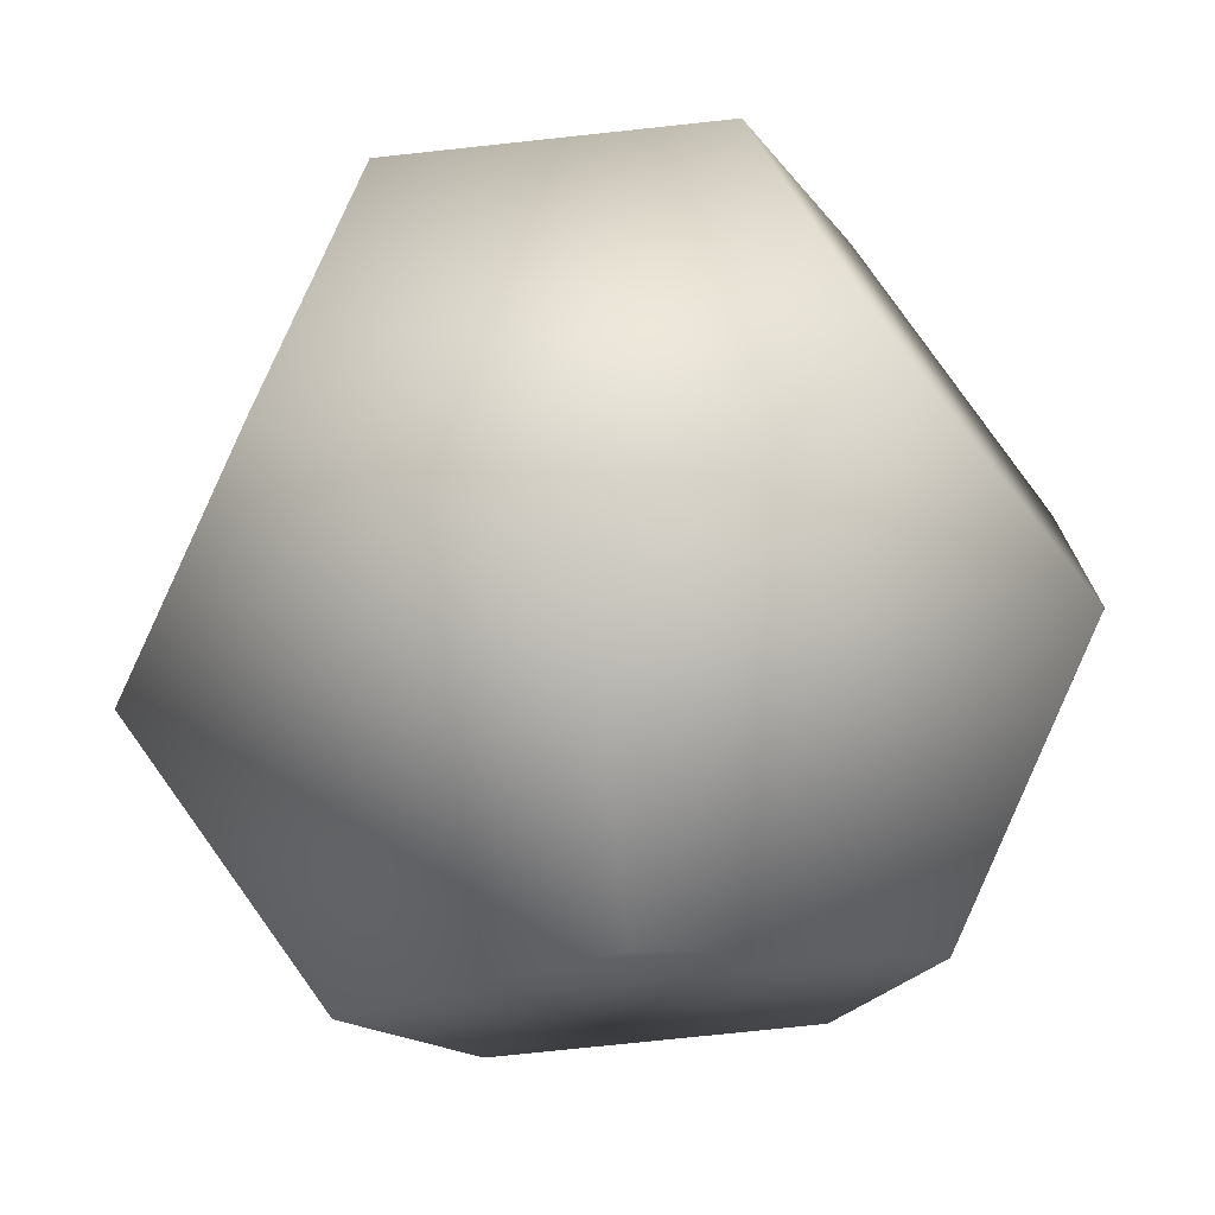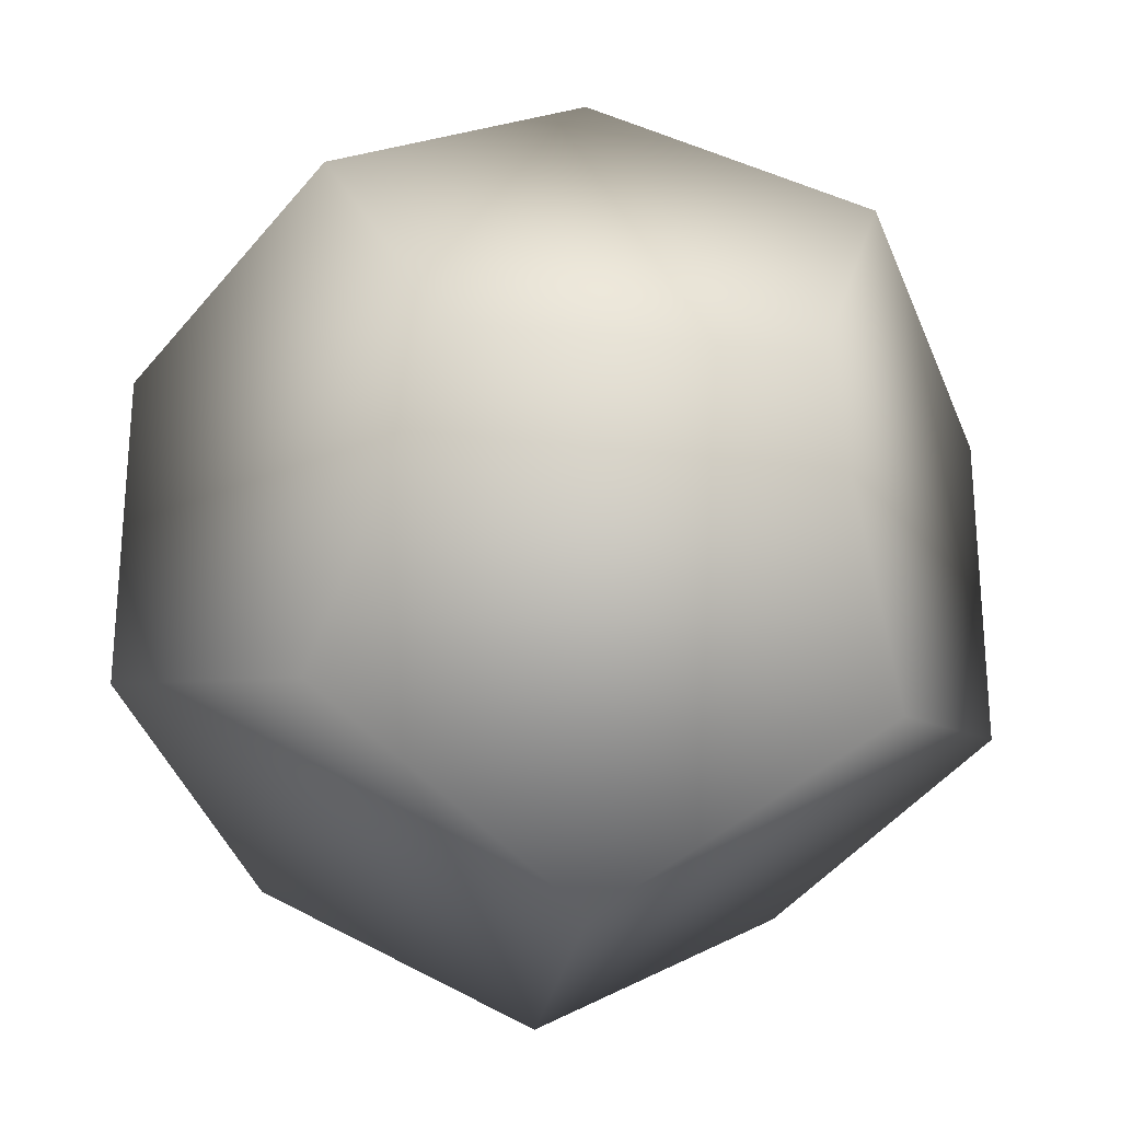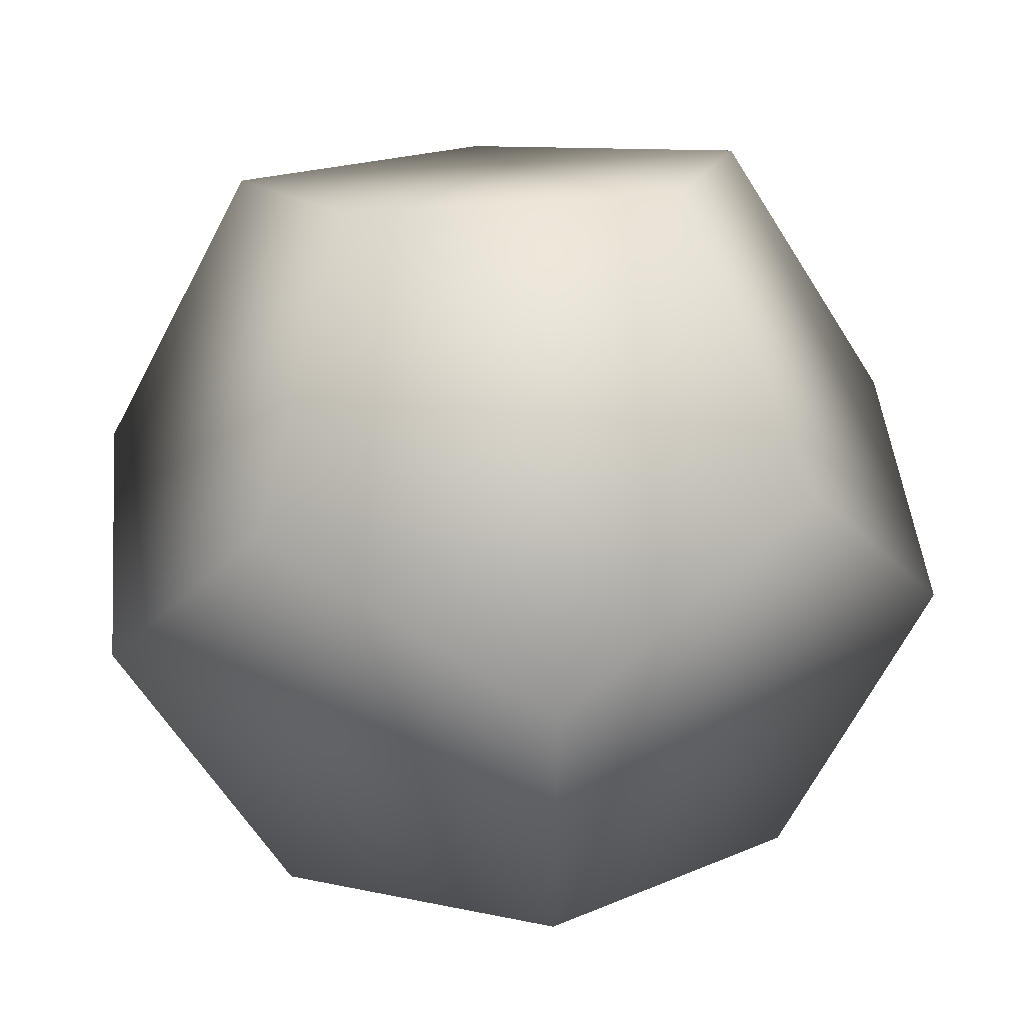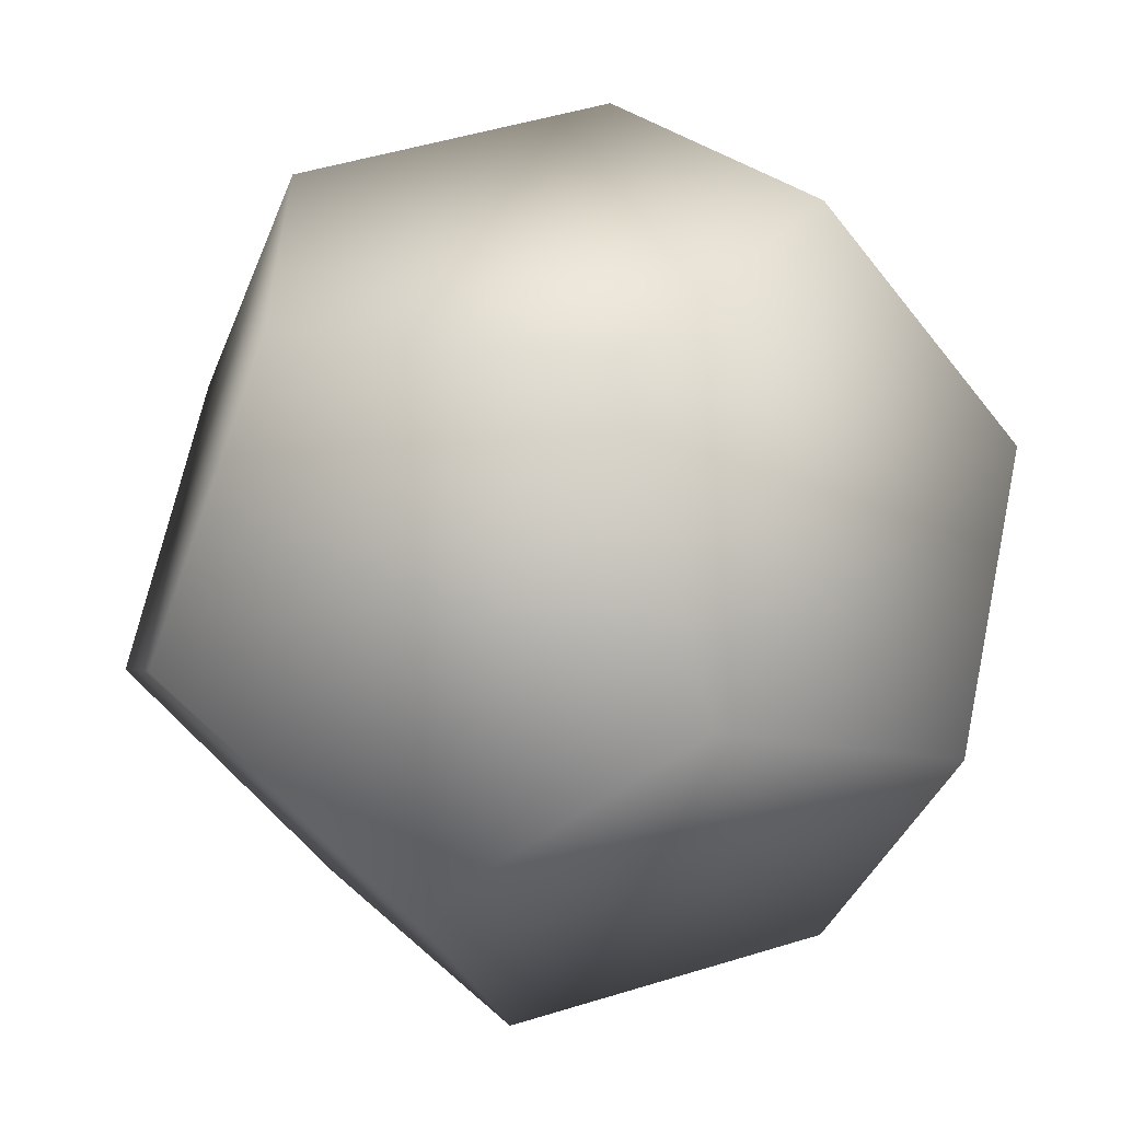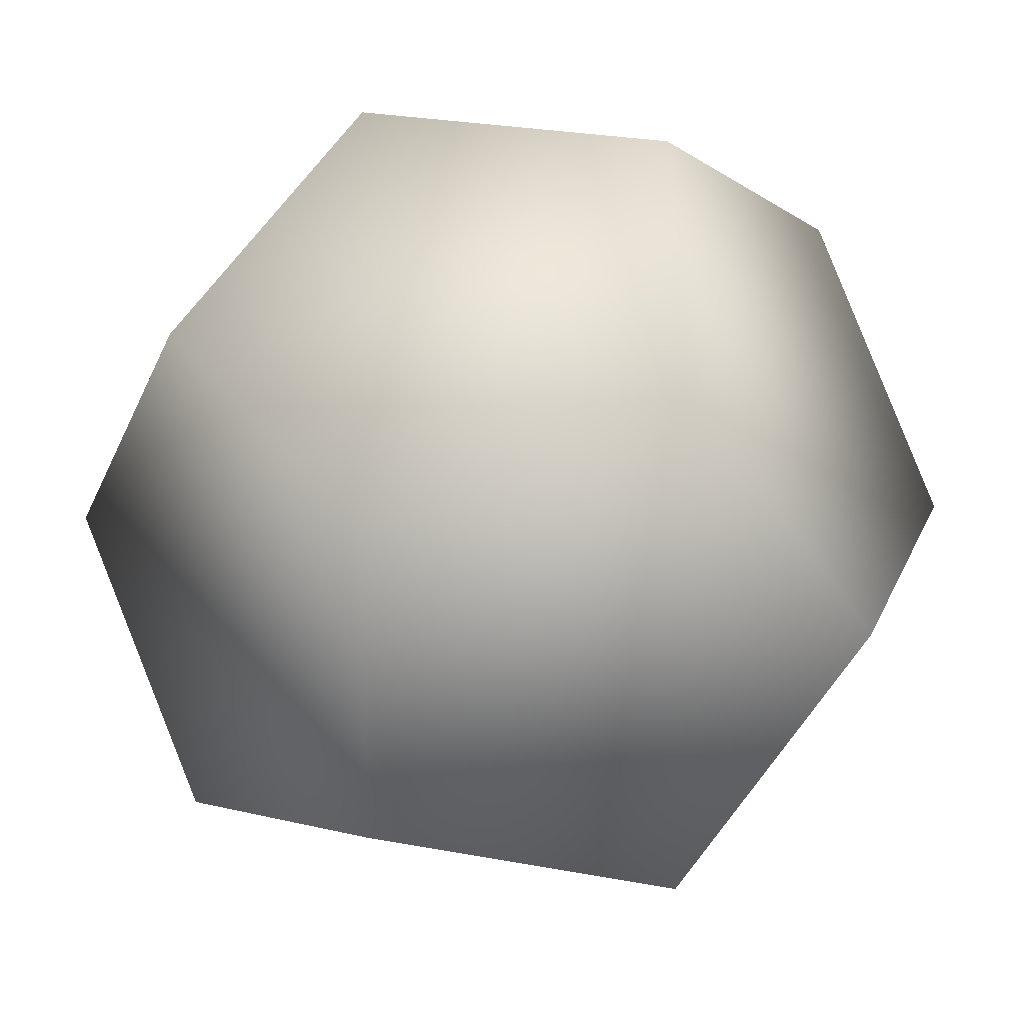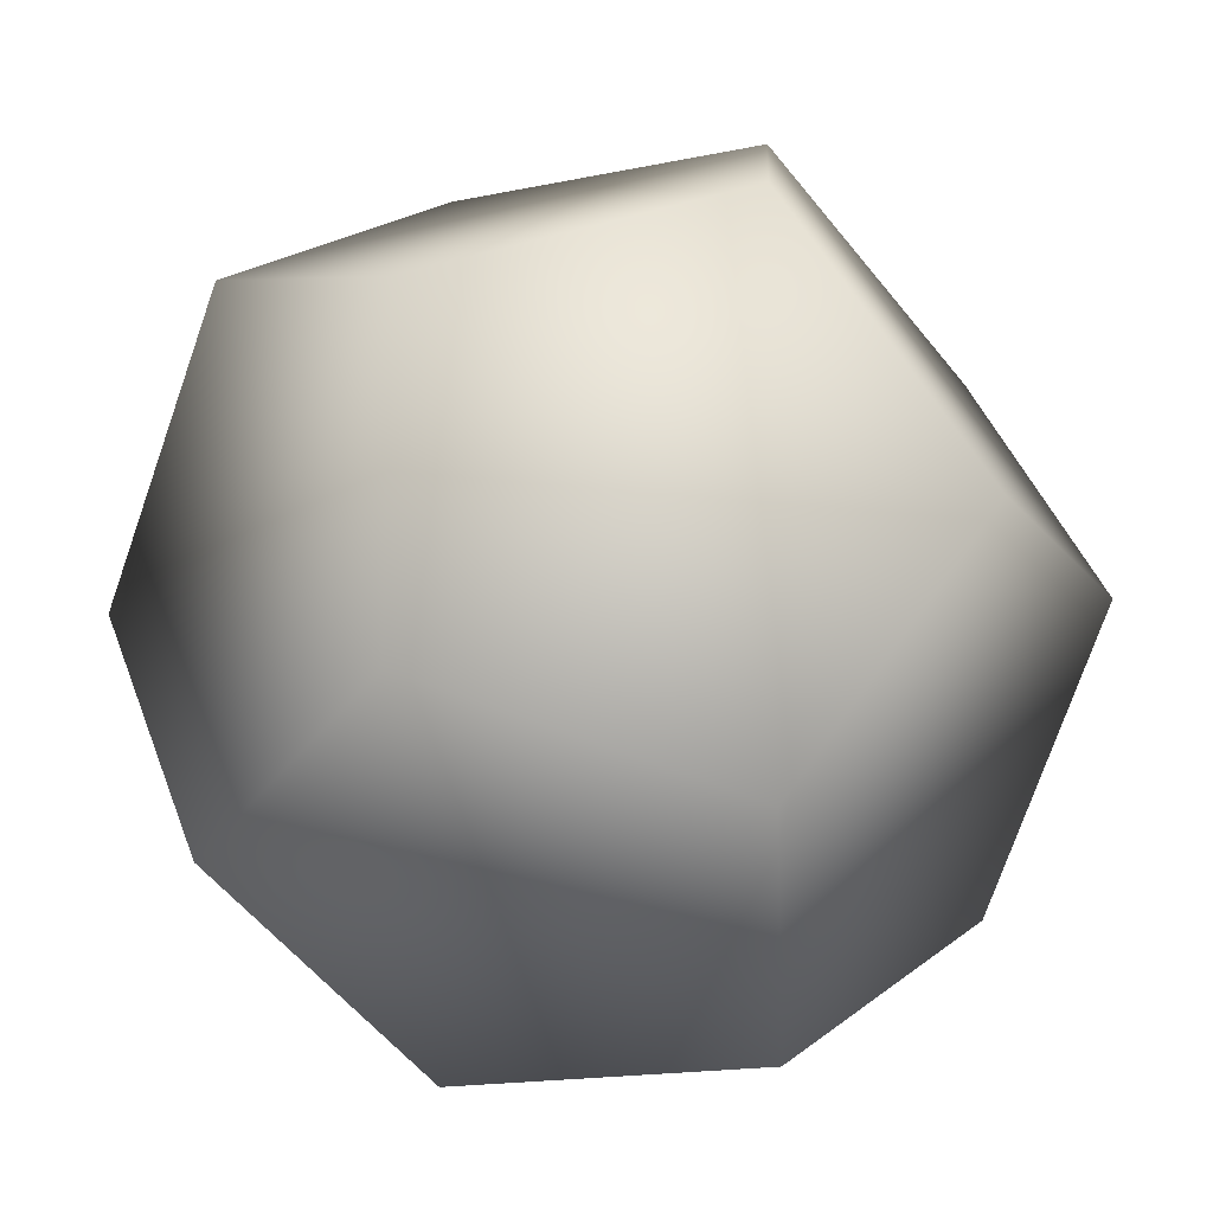
<metadata>
{"format":"obj","ext":"obj","renderer":"f3d","projection":"perspective","resolution":1024,"background":"white","views":[{"elev":-74.4,"azim":6.1,"up":"+Y"},{"elev":-26.8,"azim":-98.9,"up":"+Z"},{"elev":45.9,"azim":-95.6,"up":"+Y"},{"elev":-57.6,"azim":-142.6,"up":"+Z"},{"elev":24.1,"azim":109.0,"up":"+Y"},{"elev":-16.2,"azim":-156.0,"up":"+Z"}]}
</metadata>
<code>
v -0.309 -0.309 0.309
v 0.5 0.191 0
v 0.5 -0.191 0
v -0.5 0.191 0
v -0.5 -0.191 0
v 0 0.5 0.191
v 0 0.5 -0.191
v 0.191 0 -0.5
v -0.191 0 -0.5
v 0 -0.5 -0.191
v 0 -0.5 0.191
v 0.191 0 0.5
v -0.191 0 0.5
v 0.309 0.309 -0.309
v 0.309 0.309 0.309
v -0.309 0.309 -0.309
v -0.309 0.309 0.309
v 0.309 -0.309 -0.309
v 0.309 -0.309 0.309
v -0.309 -0.309 -0.309
f 19 3 2
f 12 19 2
f 15 12 2
f 8 14 2
f 18 8 2
f 3 18 2
f 20 5 4
f 9 20 4
f 16 9 4
f 13 17 4
f 1 13 4
f 5 1 4
f 7 16 4
f 6 7 4
f 17 6 4
f 6 15 2
f 7 6 2
f 14 7 2
f 10 18 3
f 11 10 3
f 19 11 3
f 11 1 5
f 10 11 5
f 20 10 5
f 20 9 8
f 10 20 8
f 18 10 8
f 9 16 7
f 8 9 7
f 14 8 7
f 12 15 6
f 13 12 6
f 17 13 6
f 13 1 11
f 12 13 11
f 19 12 11

</code>
